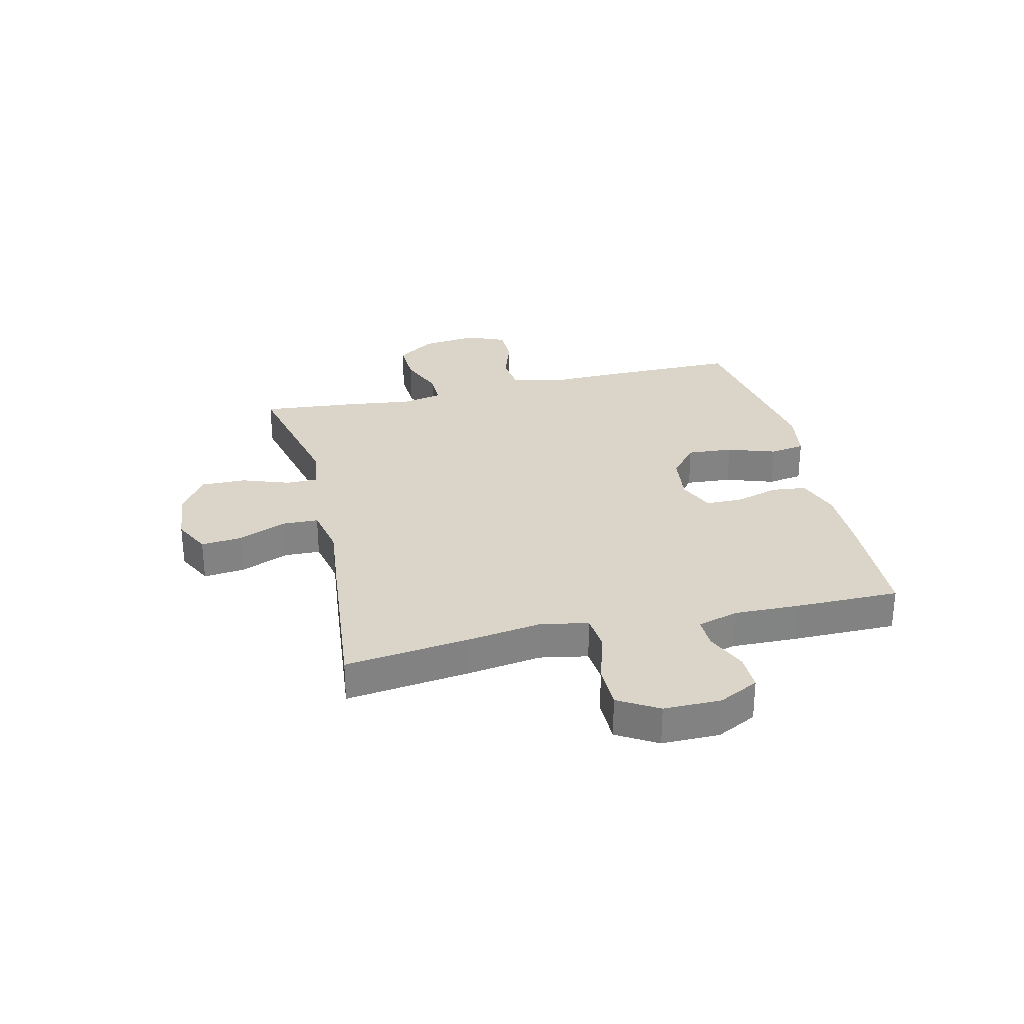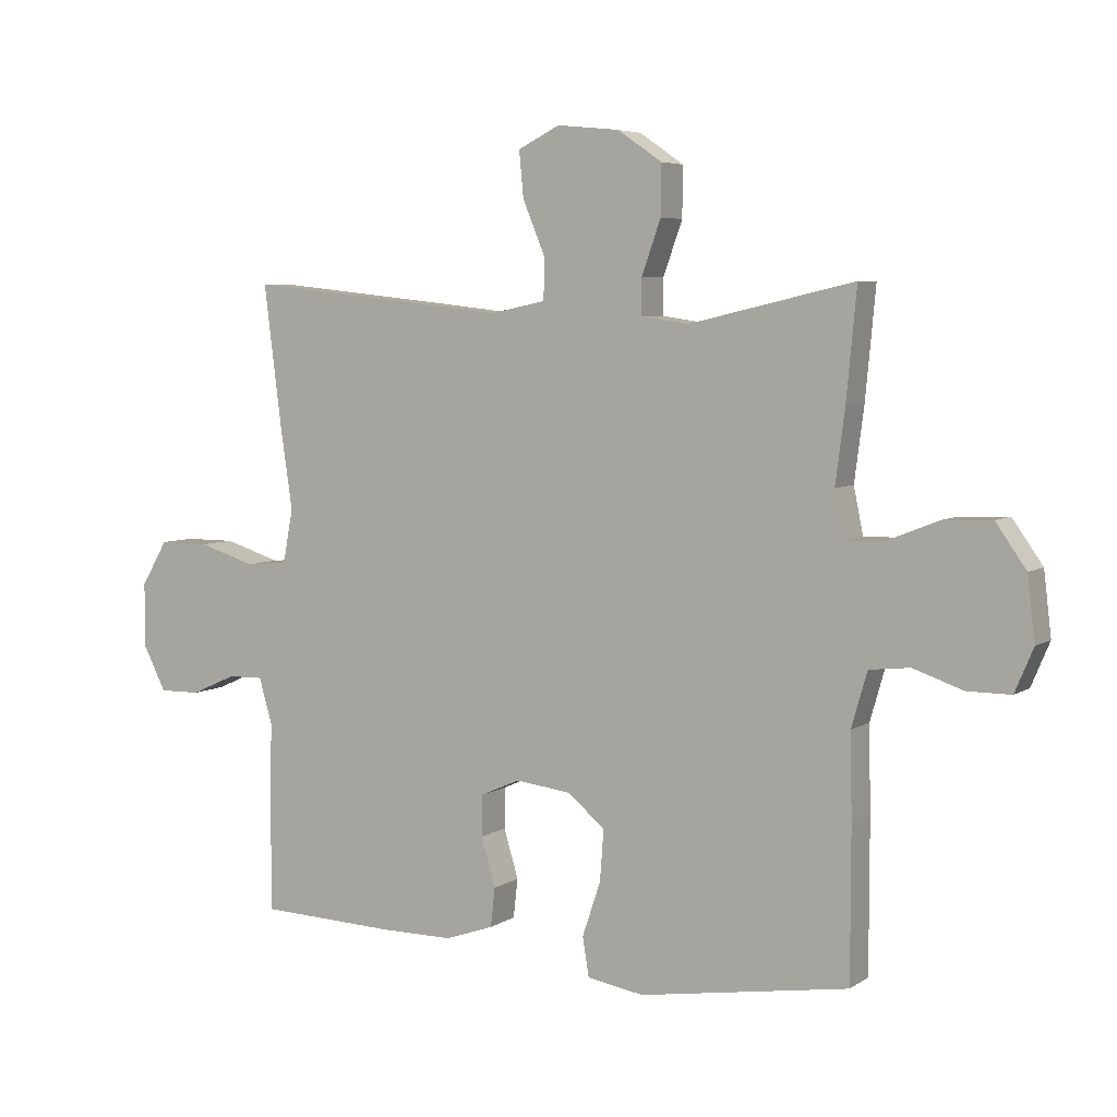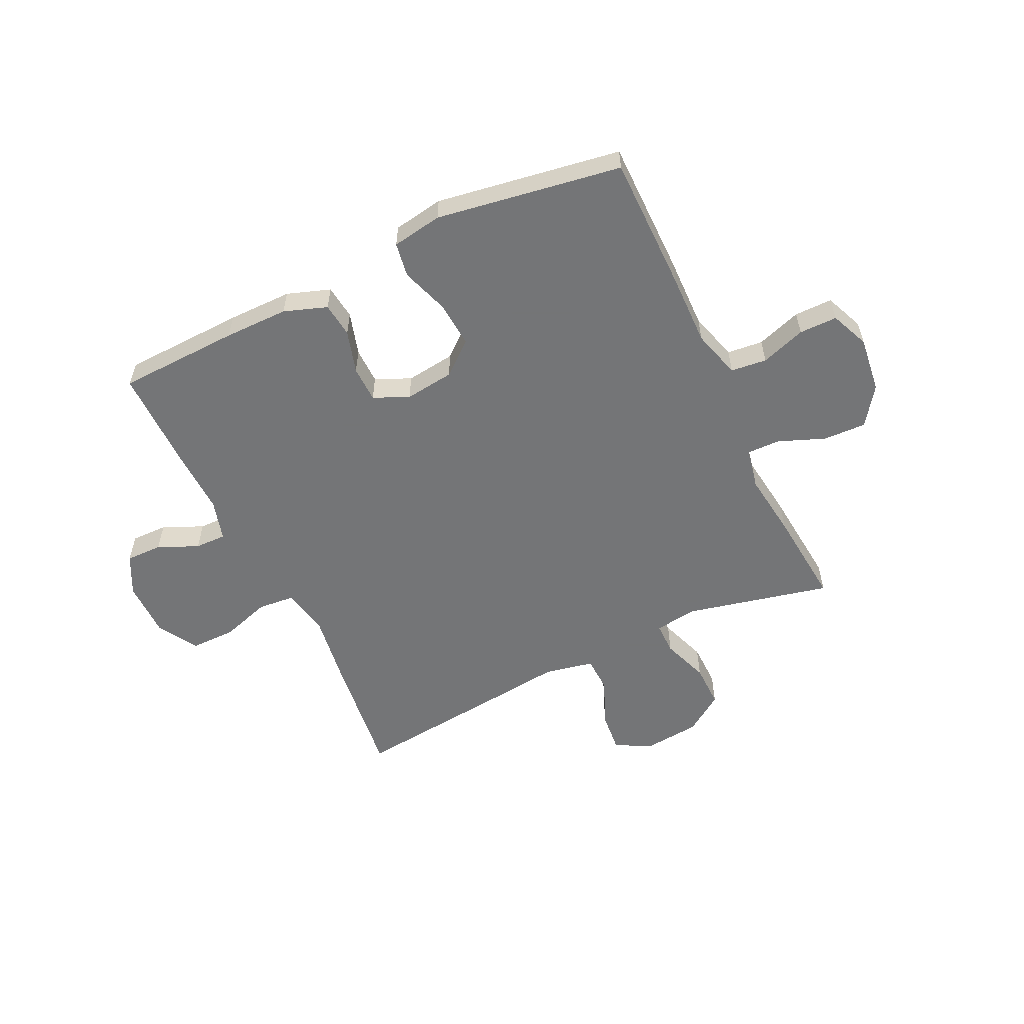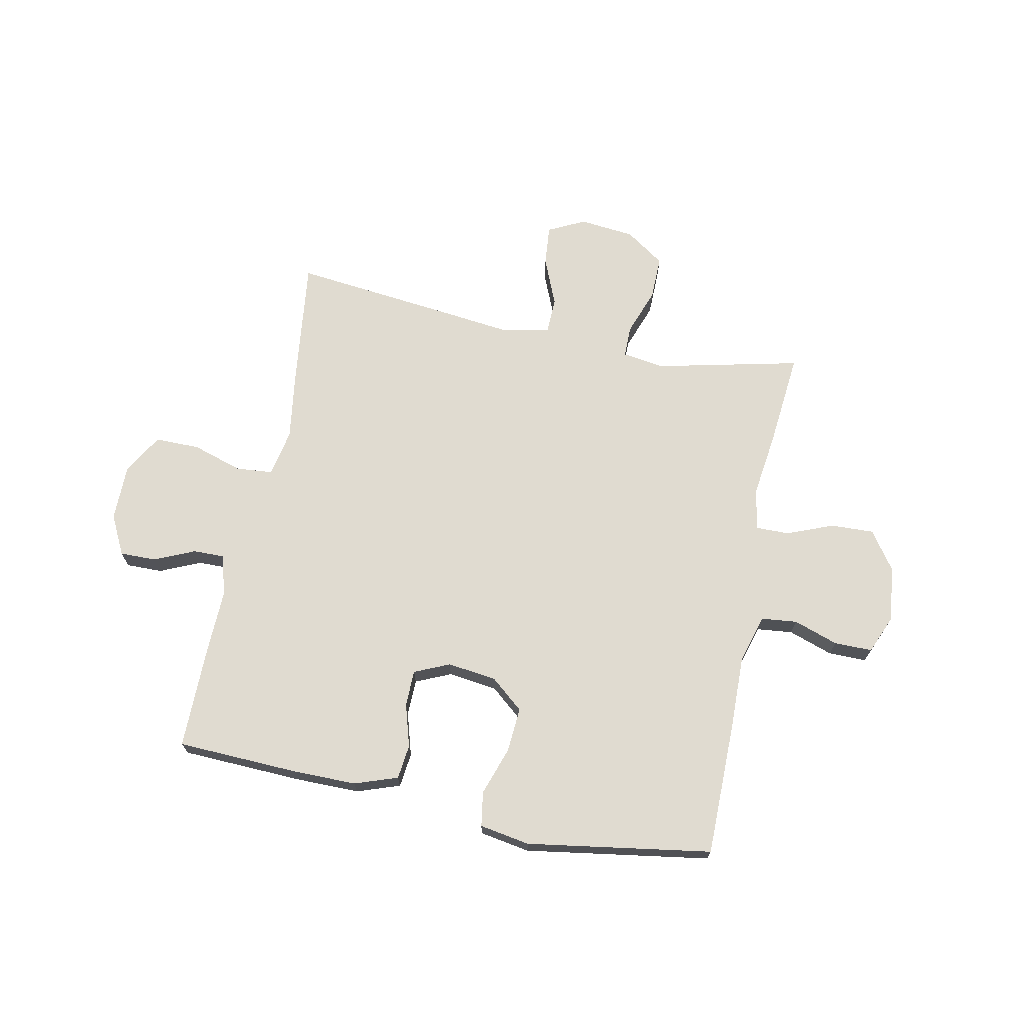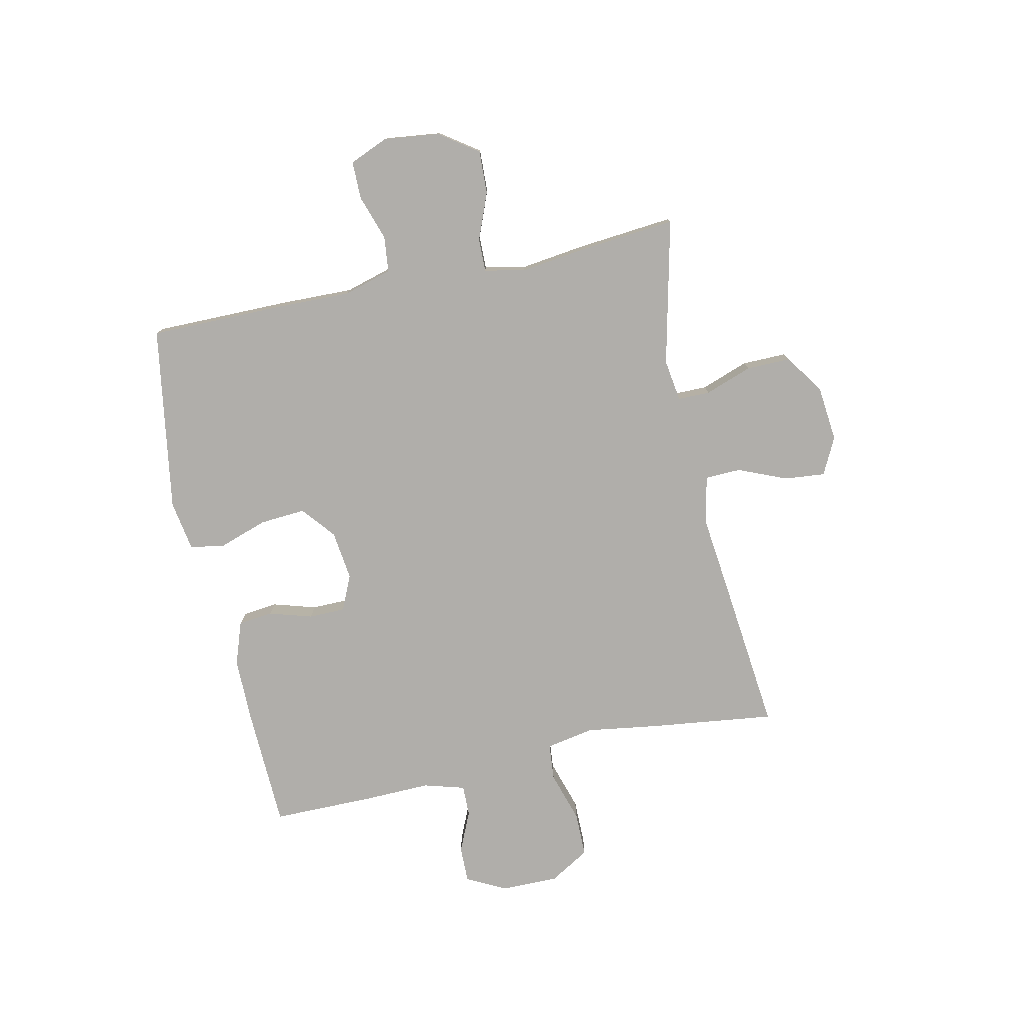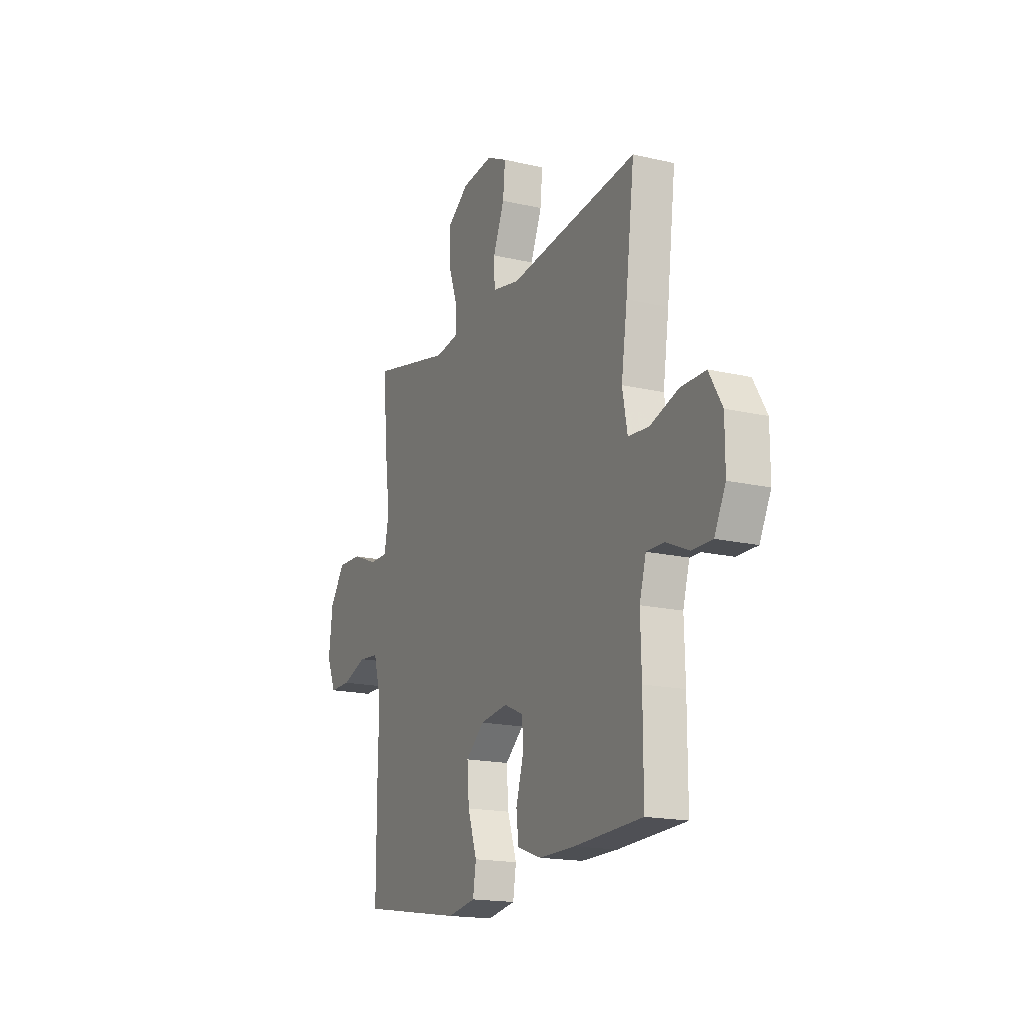
<metadata>
{"format":"obj","ext":"obj","renderer":"f3d","projection":"perspective","resolution":1024,"background":"white","views":[{"elev":29.4,"azim":76.7,"up":"+Y"},{"elev":5.6,"azim":-151.1,"up":"+Z"},{"elev":-56.4,"azim":-154.4,"up":"+Y"},{"elev":69.9,"azim":-168.4,"up":"+Y"},{"elev":-77.8,"azim":-77.8,"up":"+Y"},{"elev":-17.5,"azim":65.2,"up":"+Z"}]}
</metadata>
<code>
v -0.5 0.07 0.5
v -0.24 0.07 0.44
v -0.165 0.07 0.451
v -0.165 0.07 0.508
v -0.195 0.07 0.592
v -0.196 0.07 0.671
v -0.126 0.07 0.719
v -0.027 0.07 0.729
v 0.039 0.07 0.696
v 0.032 0.07 0.623
v -0.004 0.07 0.537
v -0.002 0.07 0.473
v 0.086 0.07 0.455
v 0.22 0.07 0.47
v 0.5 0.07 0.5
v 0.472 0.07 0.276
v 0.453 0.07 0.147
v 0.469 0.07 0.062
v 0.535 0.07 0.056
v 0.625 0.07 0.084
v 0.705 0.07 0.084
v 0.747 0.07 0.013
v 0.747 0.07 -0.089
v 0.711 0.07 -0.16
v 0.646 0.07 -0.159
v 0.574 0.07 -0.127
v 0.518 0.07 -0.126
v 0.497 0.07 -0.199
v 0.5 0.07 -0.314
v 0.5 0.07 -0.5
v 0.283 0.07 -0.508
v 0.168 0.07 -0.508
v 0.091 0.07 -0.481
v 0.084 0.07 -0.419
v 0.107 0.07 -0.342
v 0.106 0.07 -0.277
v 0.043 0.07 -0.249
v -0.045 0.07 -0.26
v -0.104 0.07 -0.309
v -0.098 0.07 -0.39
v -0.069 0.07 -0.476
v -0.079 0.07 -0.538
v -0.169 0.07 -0.553
v -0.5 0.07 -0.5
v -0.5 0.07 -0.259
v -0.497 0.07 -0.128
v -0.522 0.07 -0.041
v -0.586 0.07 -0.034
v -0.666 0.07 -0.061
v -0.734 0.07 -0.061
v -0.763 0.07 0.008
v -0.751 0.07 0.108
v -0.703 0.07 0.176
v -0.626 0.07 0.173
v -0.543 0.07 0.14
v -0.484 0.07 0.139
v -0.469 0.07 0.212
v -0.484 0.07 0.328
v -0.5 0 0.5
v -0.24 0 0.44
v -0.165 0 0.451
v -0.165 0 0.508
v -0.195 0 0.592
v -0.196 0 0.671
v -0.126 0 0.719
v -0.027 0 0.729
v 0.039 0 0.696
v 0.032 0 0.623
v -0.004 0 0.537
v -0.002 0 0.473
v 0.086 0 0.455
v 0.22 0 0.47
v 0.5 0 0.5
v 0.472 0 0.276
v 0.453 0 0.147
v 0.469 0 0.062
v 0.535 0 0.056
v 0.625 0 0.084
v 0.705 0 0.084
v 0.747 0 0.013
v 0.747 0 -0.089
v 0.711 0 -0.16
v 0.646 0 -0.159
v 0.574 0 -0.127
v 0.518 0 -0.126
v 0.497 0 -0.199
v 0.5 0 -0.314
v 0.5 0 -0.5
v 0.283 0 -0.508
v 0.168 0 -0.508
v 0.091 0 -0.481
v 0.084 0 -0.419
v 0.107 0 -0.342
v 0.106 0 -0.277
v 0.043 0 -0.249
v -0.045 0 -0.26
v -0.104 0 -0.309
v -0.098 0 -0.39
v -0.069 0 -0.476
v -0.079 0 -0.538
v -0.169 0 -0.553
v -0.5 0 -0.5
v -0.5 0 -0.259
v -0.497 0 -0.128
v -0.522 0 -0.041
v -0.586 0 -0.034
v -0.666 0 -0.061
v -0.734 0 -0.061
v -0.763 0 0.008
v -0.751 0 0.108
v -0.703 0 0.176
v -0.626 0 0.173
v -0.543 0 0.14
v -0.484 0 0.139
v -0.469 0 0.212
v -0.484 0 0.328
f 57 58 1 2
f 56 57 2 3
f 53 54 55
f 52 53 55
f 51 52 55
f 50 51 55
f 49 50 55
f 48 49 55
f 47 48 55 56
f 46 47 56 3
f 44 45 46
f 43 44 46
f 42 43 46
f 41 42 46
f 40 41 46
f 39 40 46 3
f 33 34 35
f 32 33 35
f 31 32 35
f 30 31 35
f 29 30 35
f 28 29 35
f 27 28 35 36
f 24 25 26
f 23 24 26
f 22 23 26
f 21 22 26
f 20 21 26
f 19 20 26
f 18 19 26 27
f 15 16 17
f 14 15 17
f 13 14 17
f 12 13 17 18
f 9 10 11
f 8 9 11
f 7 8 11
f 6 7 11
f 5 6 11
f 4 5 11
f 4 11 12
f 3 4 12
f 39 3 12
f 38 39 12
f 27 36 37
f 18 27 37
f 12 18 37
f 12 37 38
f 60 59 116 115
f 61 60 115 114
f 113 112 111
f 113 111 110
f 113 110 109
f 113 109 108
f 113 108 107
f 113 107 106
f 114 113 106 105
f 61 114 105 104
f 104 103 102
f 104 102 101
f 104 101 100
f 104 100 99
f 104 99 98
f 61 104 98 97
f 93 92 91
f 93 91 90
f 93 90 89
f 93 89 88
f 93 88 87
f 93 87 86
f 94 93 86 85
f 84 83 82
f 84 82 81
f 84 81 80
f 84 80 79
f 84 79 78
f 84 78 77
f 85 84 77 76
f 75 74 73
f 75 73 72
f 75 72 71
f 76 75 71 70
f 69 68 67
f 69 67 66
f 69 66 65
f 69 65 64
f 69 64 63
f 69 63 62
f 70 69 62
f 70 62 61
f 70 61 97
f 70 97 96
f 95 94 85
f 95 85 76
f 95 76 70
f 96 95 70
f 1 59 60 2
f 2 60 61 3
f 3 61 62 4
f 4 62 63 5
f 5 63 64 6
f 6 64 65 7
f 7 65 66 8
f 8 66 67 9
f 9 67 68 10
f 10 68 69 11
f 11 69 70 12
f 12 70 71 13
f 13 71 72 14
f 14 72 73 15
f 15 73 74 16
f 16 74 75 17
f 17 75 76 18
f 18 76 77 19
f 19 77 78 20
f 20 78 79 21
f 21 79 80 22
f 22 80 81 23
f 23 81 82 24
f 24 82 83 25
f 25 83 84 26
f 26 84 85 27
f 27 85 86 28
f 28 86 87 29
f 29 87 88 30
f 30 88 89 31
f 31 89 90 32
f 32 90 91 33
f 33 91 92 34
f 34 92 93 35
f 35 93 94 36
f 36 94 95 37
f 37 95 96 38
f 38 96 97 39
f 39 97 98 40
f 40 98 99 41
f 41 99 100 42
f 42 100 101 43
f 43 101 102 44
f 44 102 103 45
f 45 103 104 46
f 46 104 105 47
f 47 105 106 48
f 48 106 107 49
f 49 107 108 50
f 50 108 109 51
f 51 109 110 52
f 52 110 111 53
f 53 111 112 54
f 54 112 113 55
f 55 113 114 56
f 56 114 115 57
f 57 115 116 58
f 58 116 59 1

</code>
